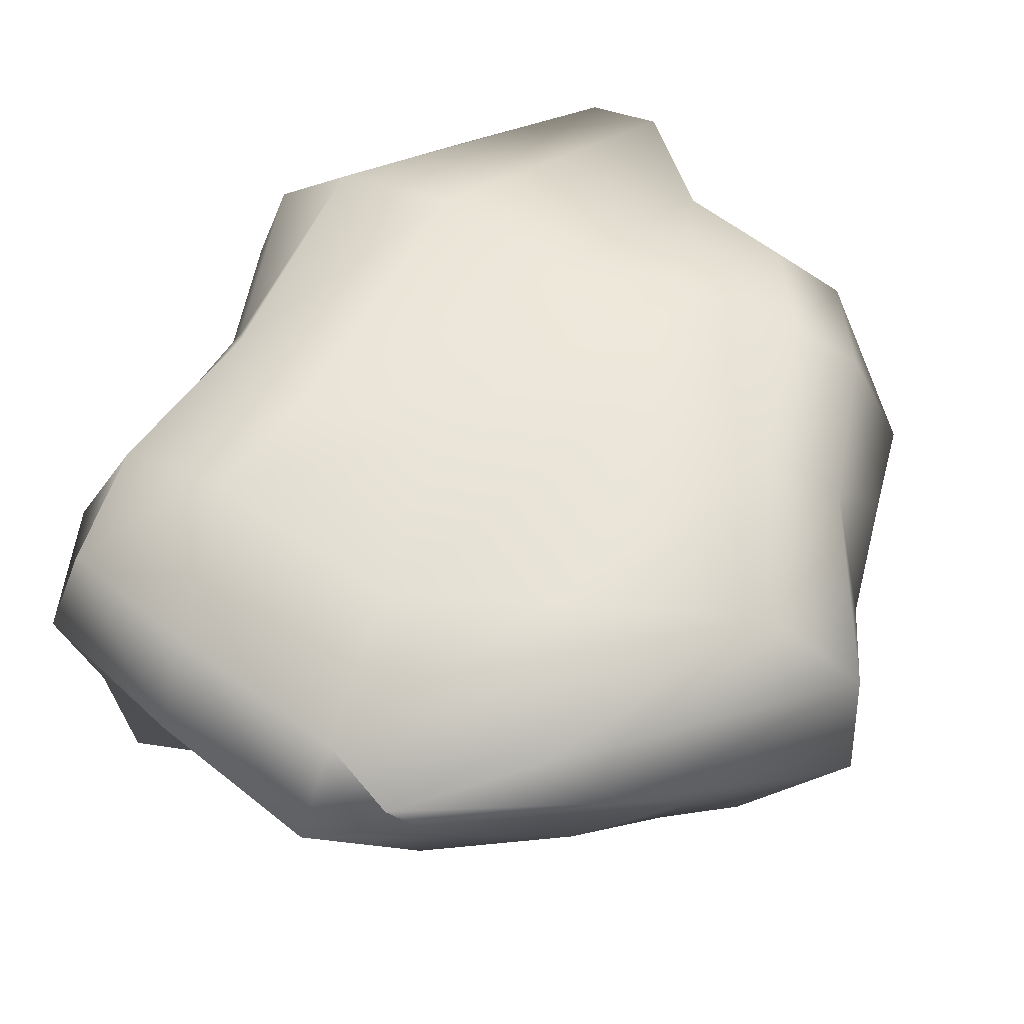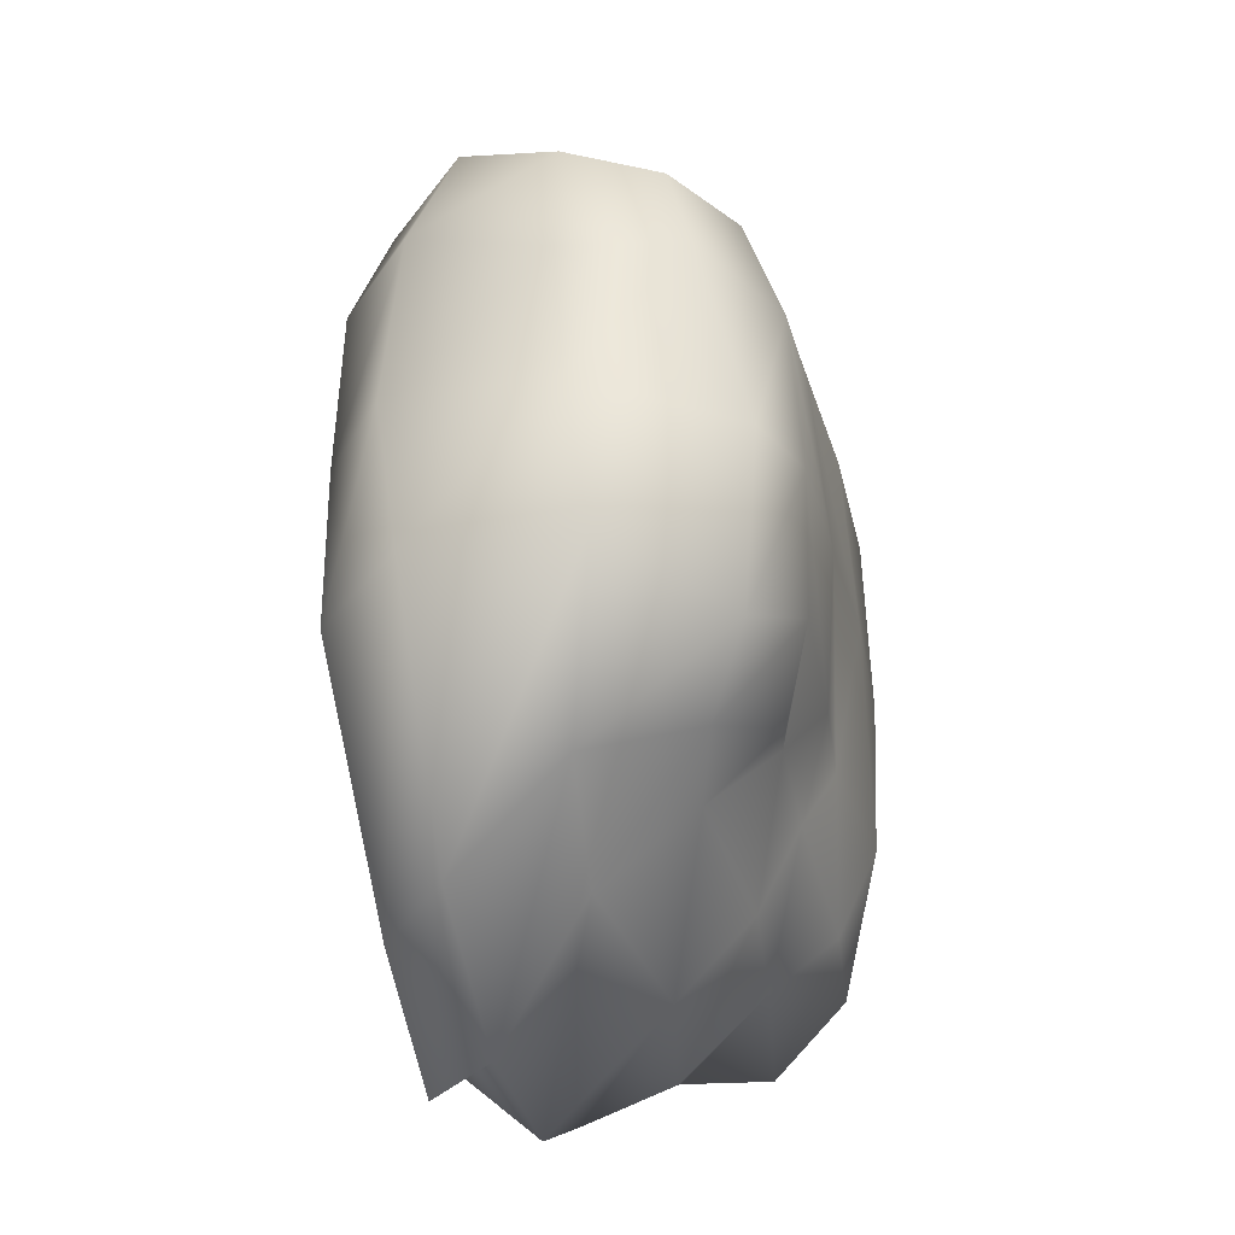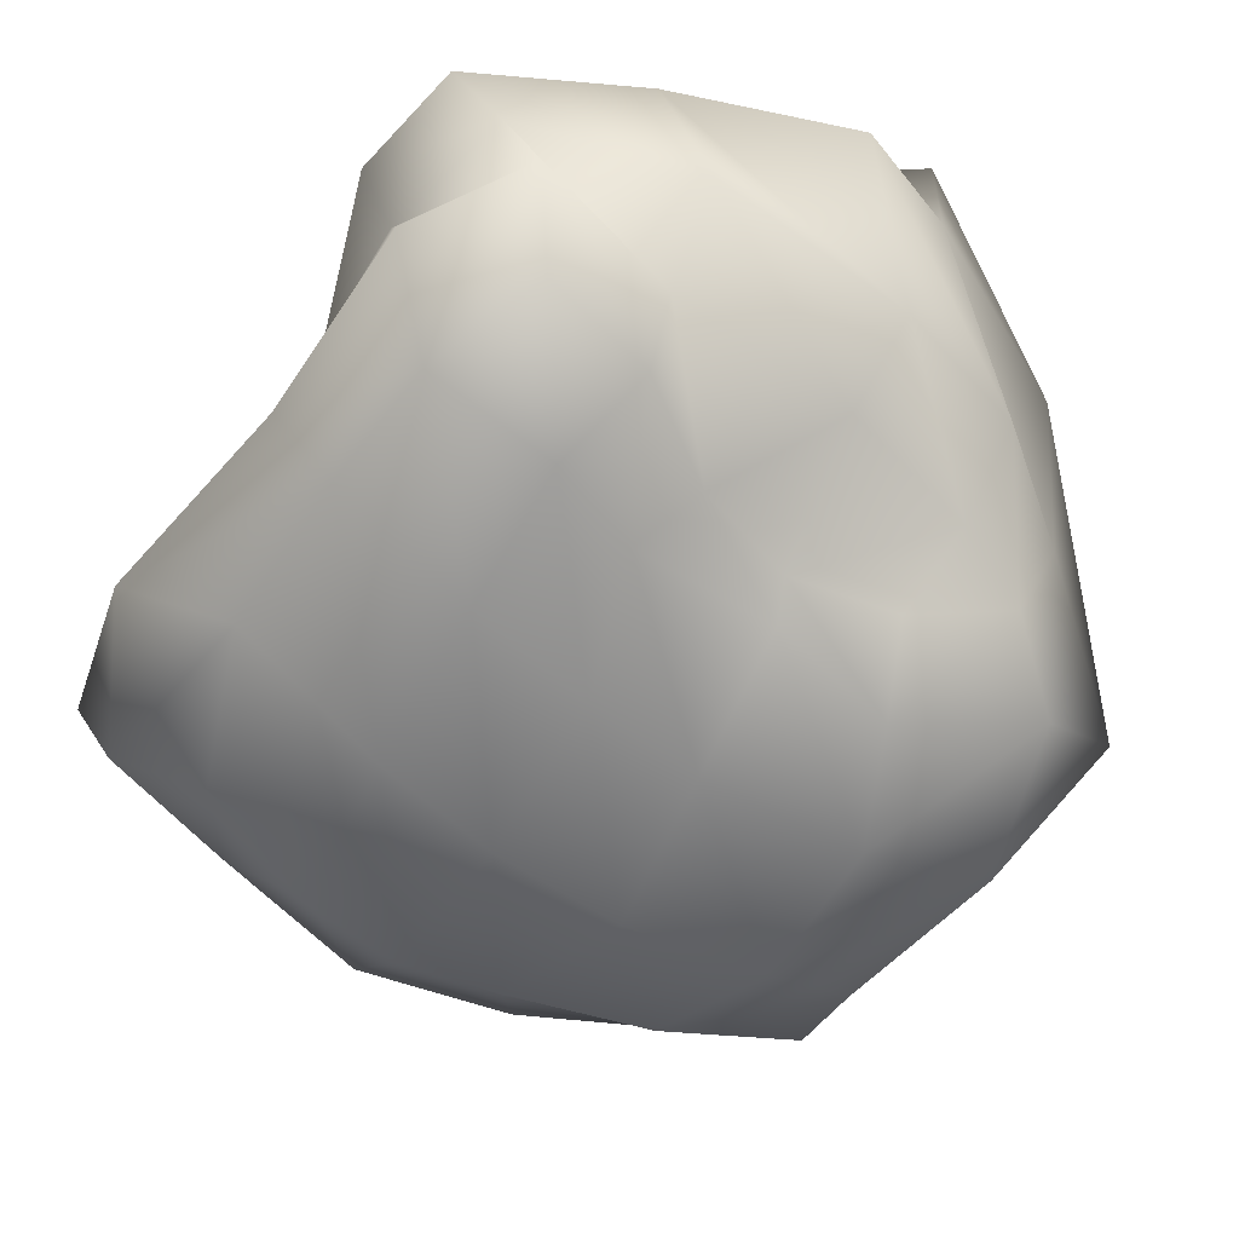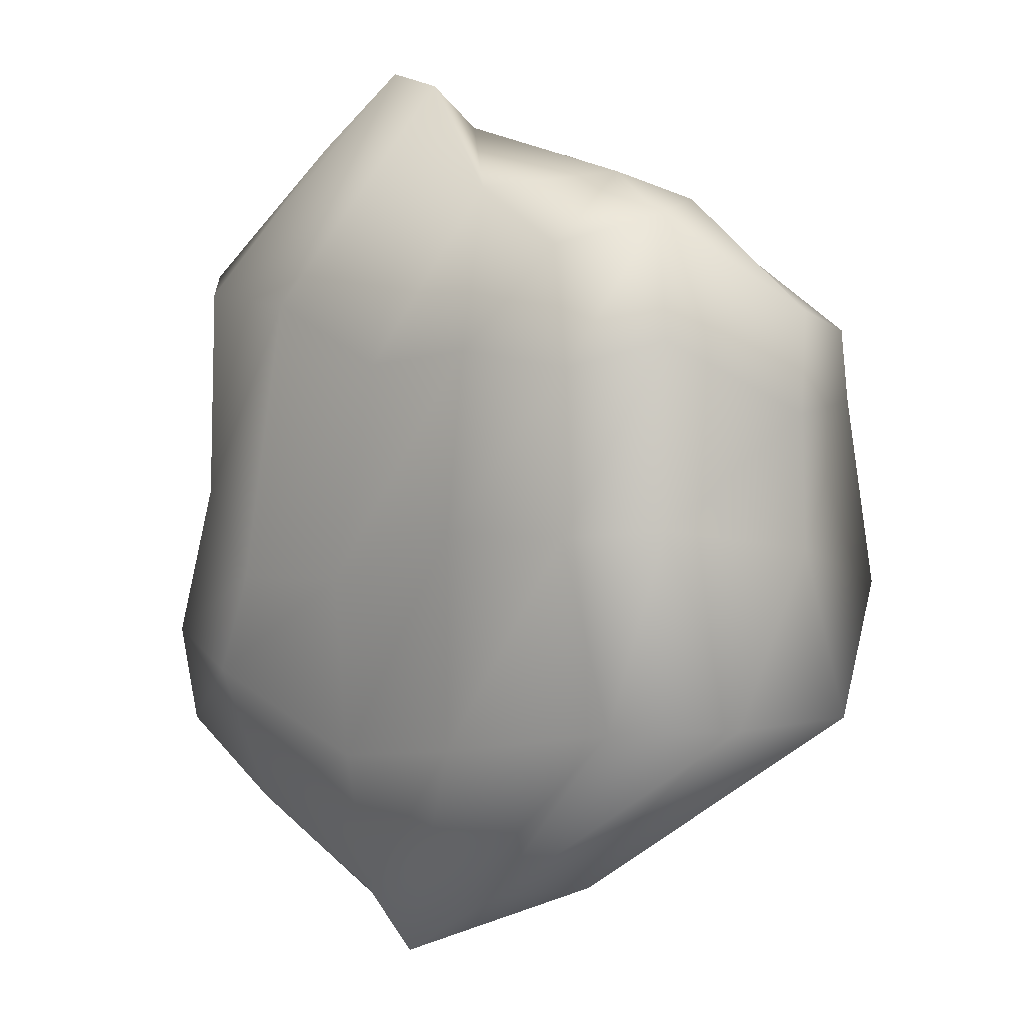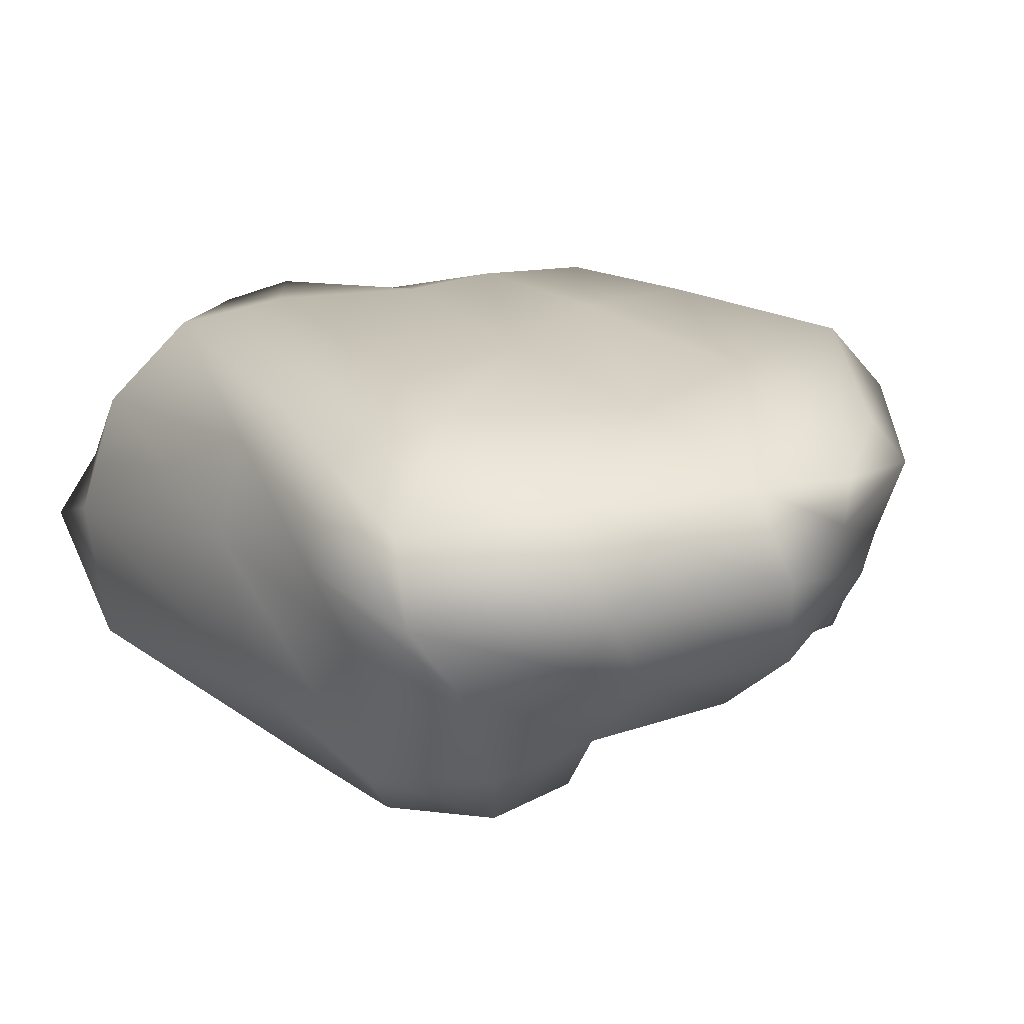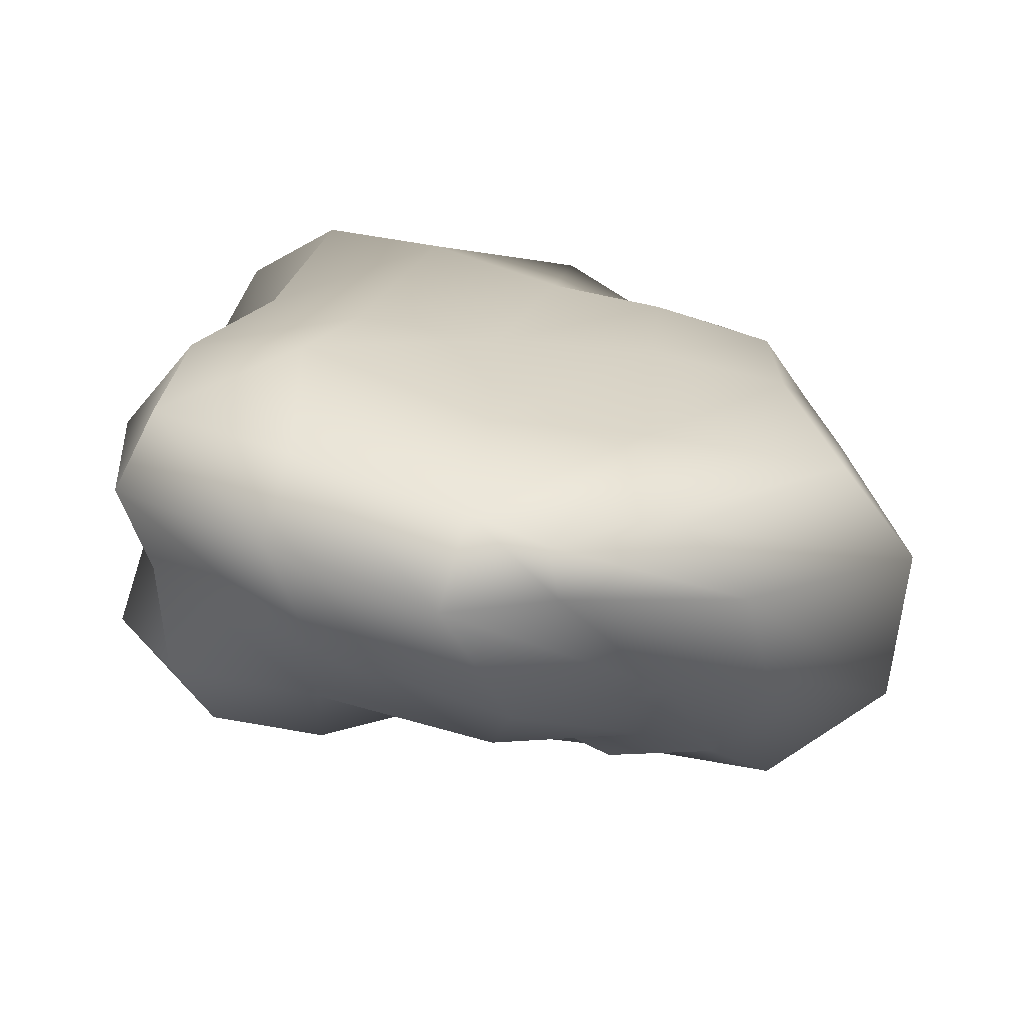
<metadata>
{"format":"obj","ext":"obj","renderer":"f3d","projection":"perspective","resolution":1024,"background":"white","views":[{"elev":55.4,"azim":-165.1,"up":"+Y"},{"elev":-32.2,"azim":-79.6,"up":"+Z"},{"elev":-63.2,"azim":143.2,"up":"+Y"},{"elev":5.8,"azim":-136.0,"up":"+Z"},{"elev":20.5,"azim":137.4,"up":"+Y"},{"elev":-67.6,"azim":169.1,"up":"+Z"}]}
</metadata>
<code>
o Cube
v 0.2724 -0.03544 -0.3274
v 0.2236 -0.02309 0.3239
v -0.3195 -0.01962 0.2898
v -0.2103 -0.03471 -0.2538
v 0.3959 0.3291 -0.3108
v 0.1348 0.3136 0.4597
v -0.3097 0.3568 0.3358
v -0.2071 0.3585 -0.4499
v 0.3174 -0.04786 -0.04494
v 0.02043 -0.02208 -0.2379
v 0.3645 0.1634 -0.371
v -0.04693 -0.03477 0.3732
v 0.3508 0.1452 0.4195
v -0.3324 -0.07713 -0.03597
v -0.5005 0.1373 0.2592
v -0.3601 0.1462 -0.3442
v 0.2962 0.3785 0.01454
v 0.03196 0.3422 -0.4813
v -0.1047 0.3499 0.5253
v -0.3574 0.3957 0.002975
v -0.004795 -0.09496 -0.01829
v 0.014 0.4104 -0.07705
v 0.3569 0.2103 0.05133
v 0.07898 0.1374 0.4146
v -0.5007 0.1305 -0.01944
v -0.06068 0.1023 -0.4666
v 0.3064 -0.0384 0.1428
v -0.09761 -0.01831 -0.2132
v 0.4208 0.2452 -0.3589
v -0.1633 -0.01761 0.3505
v 0.2843 0.2057 0.4332
v -0.2619 -0.06656 -0.1631
v -0.3892 0.2684 0.3699
v -0.2959 0.2812 -0.4347
v 0.2455 0.4089 0.2739
v -0.05314 0.3484 -0.5469
v -0.1853 0.3486 0.4032
v -0.4118 0.3781 -0.2177
v 0.3164 -0.05785 -0.1937
v 0.1424 -0.04338 -0.3118
v 0.3283 0.05318 -0.391
v 0.07397 -0.04296 0.3617
v 0.3081 0.05572 0.3987
v -0.3509 -0.06615 0.1395
v -0.4772 0.03349 0.234
v -0.3229 0.02263 -0.3084
v 0.3741 0.3695 -0.1805
v 0.234 0.3408 -0.3947
v -0.01982 0.3349 0.5454
v -0.3572 0.3891 0.1963
v -0.1446 -0.08322 -0.01135
v 0.1459 -0.09478 -0.03372
v 0.05247 -0.05723 -0.1617
v -0.03227 -0.08331 0.181
v -0.06013 0.4131 0.1916
v 0.01913 0.3876 -0.3019
v 0.1857 0.4107 -0.0883
v -0.1832 0.408 -0.003424
v 0.3849 0.1915 0.3062
v 0.3848 0.1823 -0.2094
v 0.3853 0.07321 -0.0194
v 0.3191 0.3245 0.05998
v -0.3169 0.1224 0.3916
v 0.2026 0.1336 0.4399
v -0.04103 0.04758 0.457
v -0.02031 0.198 0.4865
v -0.5344 0.09705 -0.22
v -0.5 0.1405 0.1394
v -0.4702 -0.0467 -0.07761
v -0.4503 0.3245 0.01376
v -0.2355 0.1511 -0.4259
v 0.1689 0.1364 -0.4544
v 0.04653 0.2548 -0.5564
v -0.05482 0.01851 -0.3747
v -0.1916 -0.06873 0.1799
v -0.2059 0.4038 0.212
v 0.3389 0.3243 0.2979
v -0.2868 0.2258 0.4228
v -0.5221 0.2783 -0.2125
v -0.2281 0.04526 -0.341
v -0.1092 -0.06671 -0.1812
v 0.1664 -0.08627 -0.1997
v 0.1164 -0.09054 0.1619
v 0.1041 0.4163 0.2623
v 0.2434 0.4049 -0.2176
v -0.1652 0.3917 -0.2701
v 0.4092 0.05762 0.2268
v 0.402 0.03868 -0.26
v 0.4323 0.2724 -0.2147
v -0.2146 0.05789 0.409
v 0.1501 0.04659 0.425
v 0.1592 0.21 0.4283
v -0.4089 -0.0239 -0.2454
v -0.4708 0.01018 0.1481
v -0.4355 0.3089 0.2268
v -0.07992 0.2784 -0.5213
v 0.2435 0.2582 -0.4642
v 0.1557 0.03483 -0.3639
f 75 30 3 44
f 76 50 7 37
f 77 35 6 31
f 78 37 7 33
f 79 38 8 34
f 80 28 4 46
f 81 51 14 32
f 82 52 21 53
f 83 42 12 54
f 84 55 19 49
f 85 56 22 57
f 86 38 20 58
f 87 59 13 43
f 88 60 23 61
f 89 47 17 62
f 90 63 15 45
f 91 64 24 65
f 92 49 19 66
f 93 67 16 46
f 94 68 25 69
f 95 50 20 70
f 96 71 16 34
f 97 72 26 73
f 98 40 10 74
f 51 75 44 14
f 21 54 75 51
f 54 12 30 75
f 55 76 37 19
f 22 58 76 55
f 58 20 50 76
f 59 77 31 13
f 23 62 77 59
f 62 17 35 77
f 63 78 33 15
f 24 66 78 63
f 66 19 37 78
f 67 79 34 16
f 25 70 79 67
f 70 20 38 79
f 71 80 46 16
f 26 74 80 71
f 74 10 28 80
f 28 81 32 4
f 10 53 81 28
f 53 21 51 81
f 40 82 53 10
f 1 39 82 40
f 39 9 52 82
f 52 83 54 21
f 9 27 83 52
f 27 2 42 83
f 35 84 49 6
f 17 57 84 35
f 57 22 55 84
f 47 85 57 17
f 5 48 85 47
f 48 18 56 85
f 56 86 58 22
f 18 36 86 56
f 36 8 38 86
f 27 87 43 2
f 9 61 87 27
f 61 23 59 87
f 39 88 61 9
f 1 41 88 39
f 41 11 60 88
f 60 89 62 23
f 11 29 89 60
f 29 5 47 89
f 30 90 45 3
f 12 65 90 30
f 65 24 63 90
f 42 91 65 12
f 2 43 91 42
f 43 13 64 91
f 64 92 66 24
f 13 31 92 64
f 31 6 49 92
f 32 93 46 4
f 14 69 93 32
f 69 25 67 93
f 44 94 69 14
f 3 45 94 44
f 45 15 68 94
f 68 95 70 25
f 15 33 95 68
f 33 7 50 95
f 36 96 34 8
f 18 73 96 36
f 73 26 71 96
f 48 97 73 18
f 5 29 97 48
f 29 11 72 97
f 72 98 74 26
f 11 41 98 72
f 41 1 40 98

</code>
